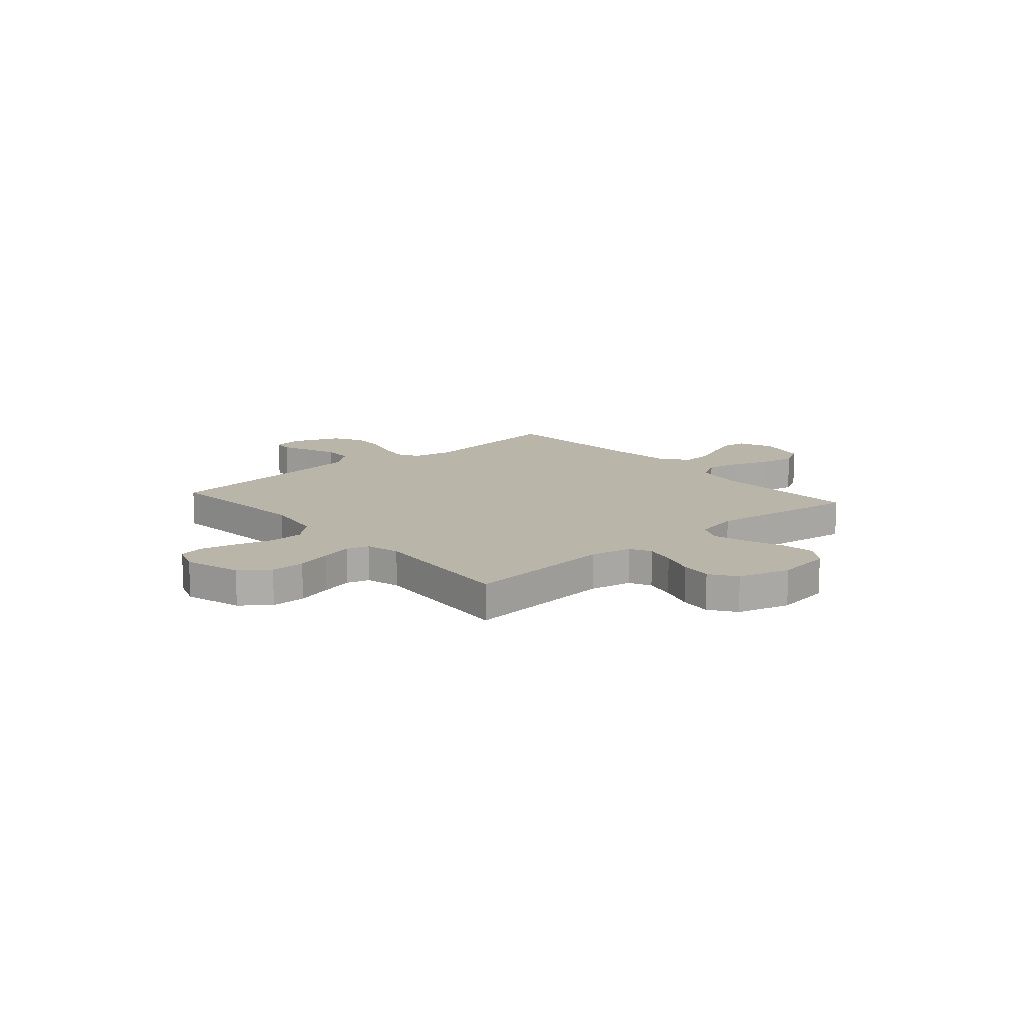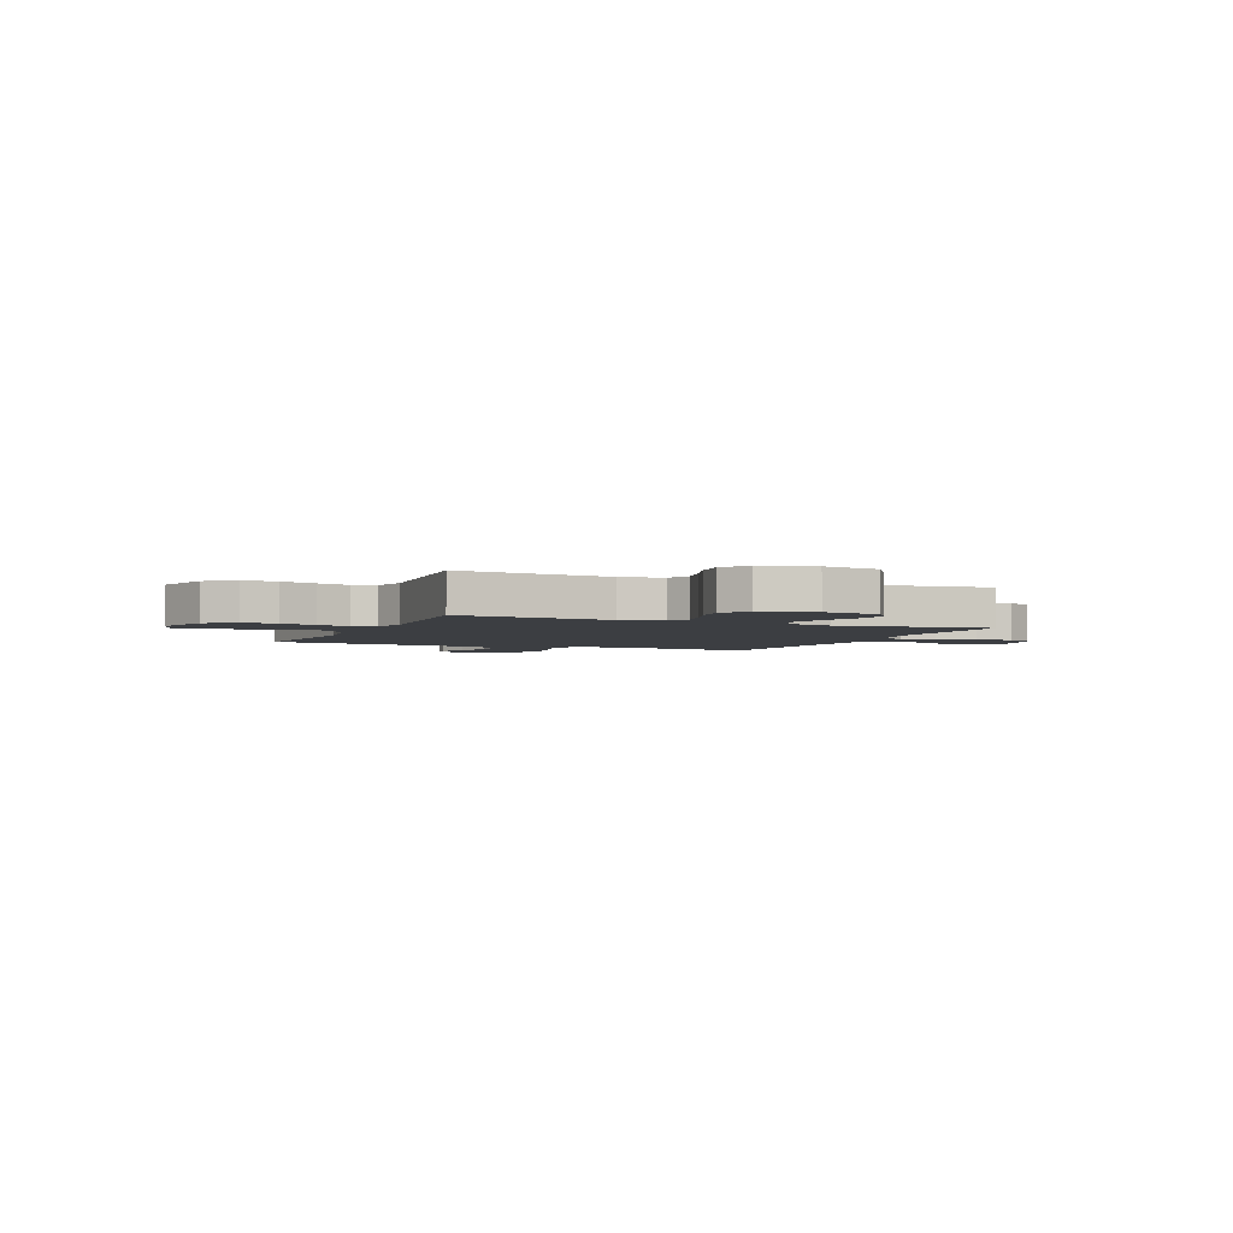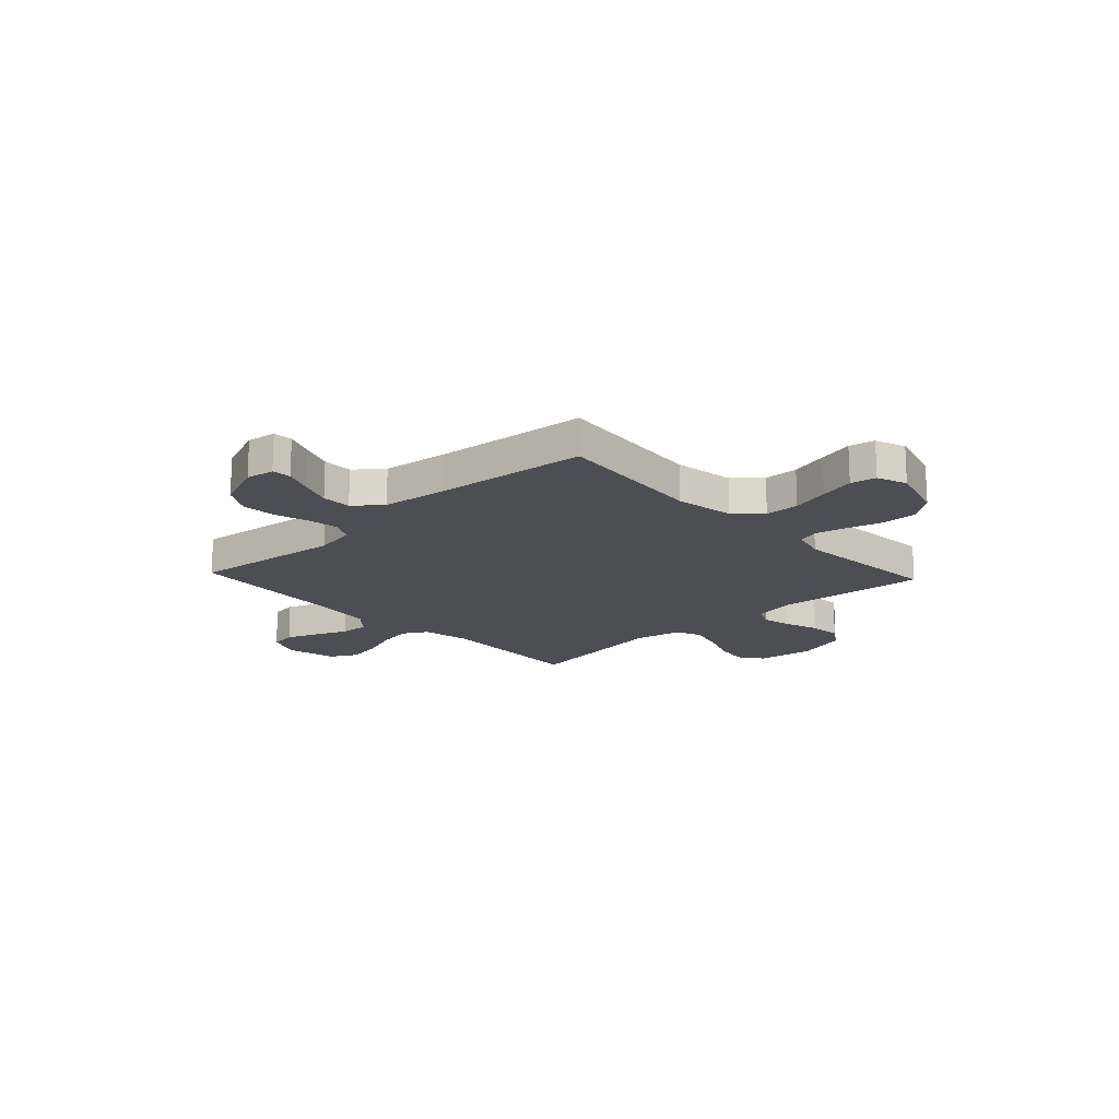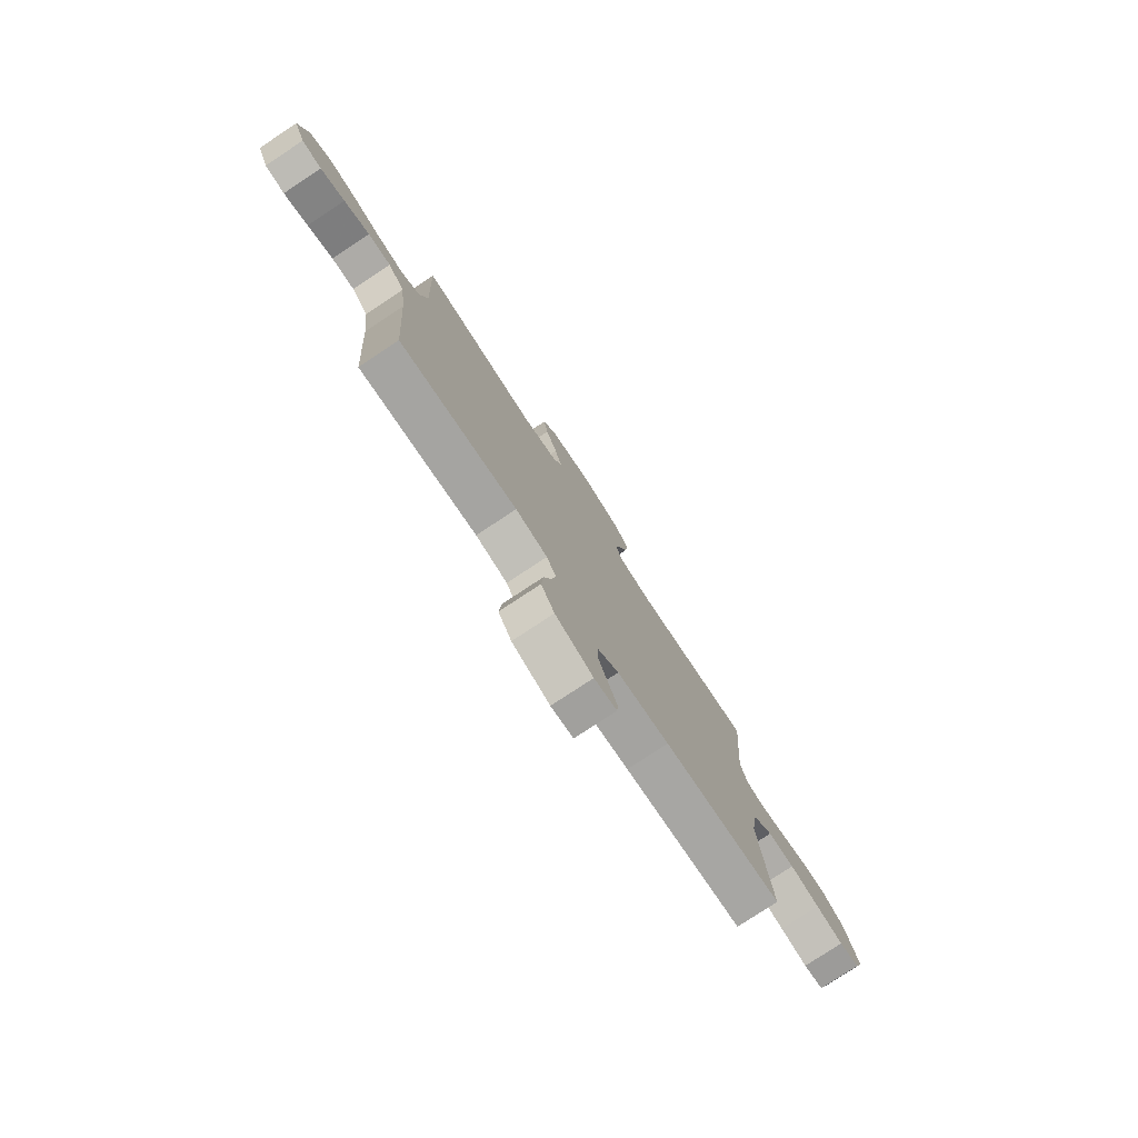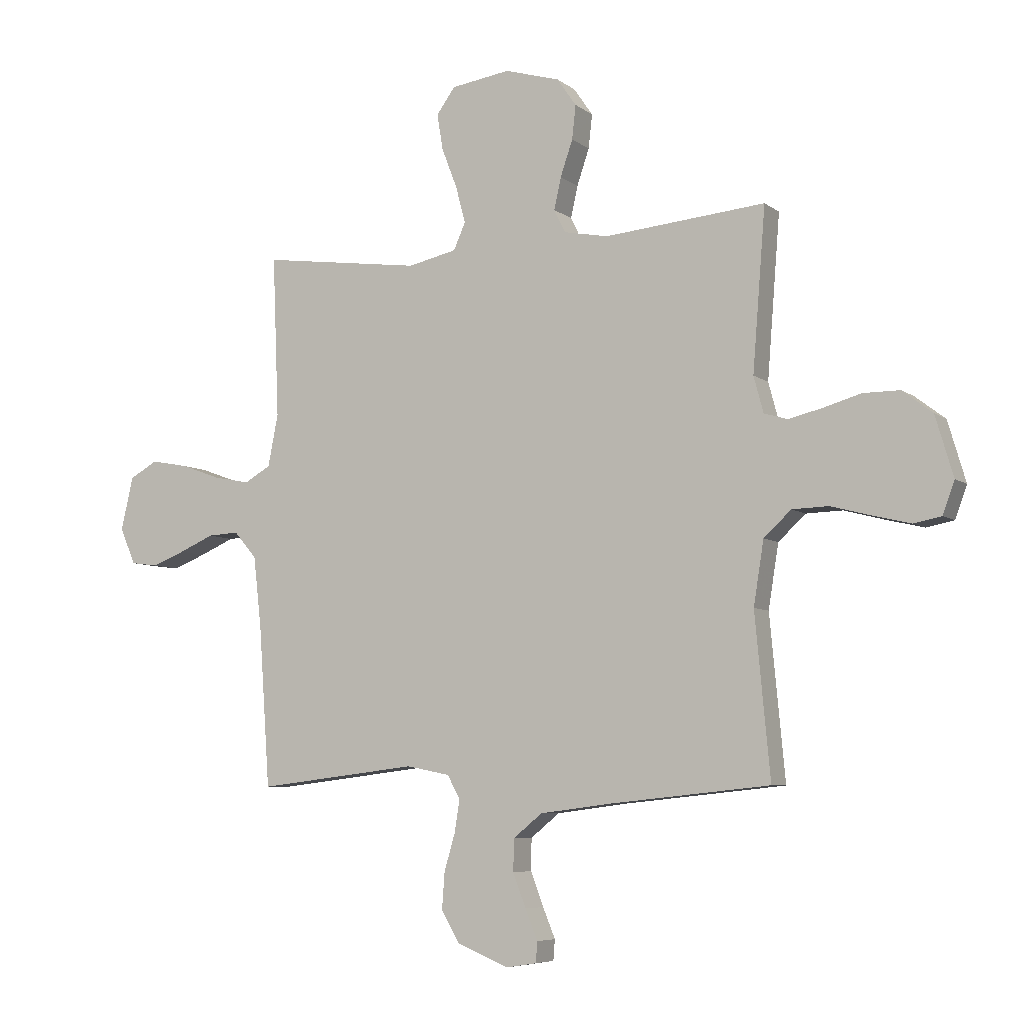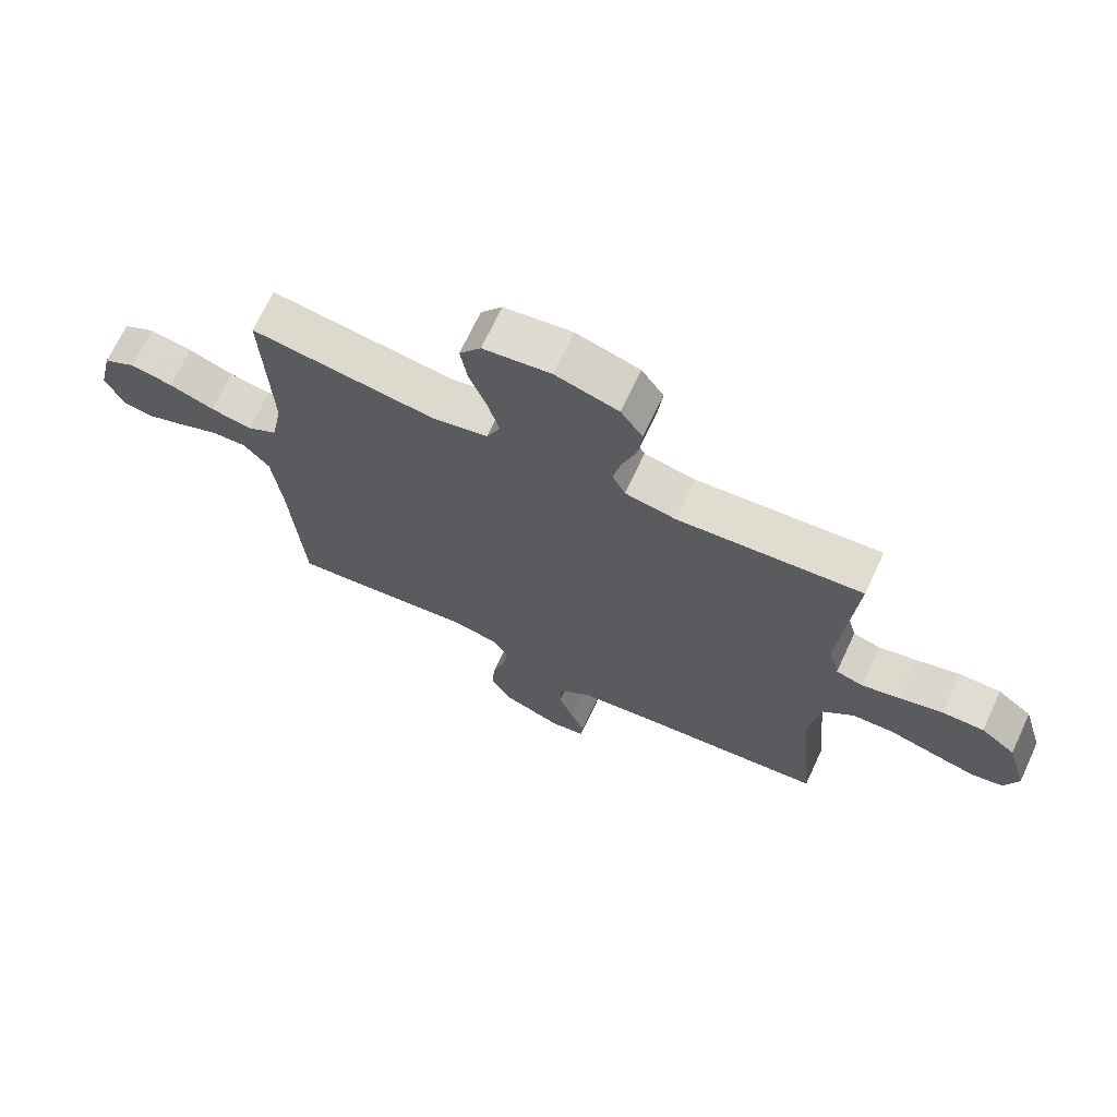
<metadata>
{"format":"obj","ext":"obj","renderer":"f3d","projection":"perspective","resolution":1024,"background":"white","views":[{"elev":13.6,"azim":-41.1,"up":"+Y"},{"elev":-3.2,"azim":-23.3,"up":"+Y"},{"elev":-17.3,"azim":-136.9,"up":"+Y"},{"elev":-78.7,"azim":123.4,"up":"+Z"},{"elev":-6.6,"azim":-153.0,"up":"+Z"},{"elev":69.3,"azim":-155.0,"up":"+Z"}]}
</metadata>
<code>
v 0.5 0.07 0.5
v 0.488 0.07 0.2
v 0.507 0.07 0.103
v 0.556 0.07 0.075
v 0.624 0.07 0.088
v 0.698 0.07 0.115
v 0.768 0.07 0.128
v 0.82 0.07 0.099
v 0.843 0.07 0
v 0.814 0.07 -0.068
v 0.763 0.07 -0.075
v 0.701 0.07 -0.051
v 0.636 0.07 -0.023
v 0.578 0.07 -0.02
v 0.536 0.07 -0.069
v 0.521 0.07 -0.2
v 0.5 0.07 -0.5
v 0.2 0.07 -0.464
v 0.119 0.07 -0.48
v 0.095 0.07 -0.523
v 0.105 0.07 -0.584
v 0.125 0.07 -0.652
v 0.13 0.07 -0.72
v 0.096 0.07 -0.778
v 0 0.07 -0.817
v -0.057 0.07 -0.808
v -0.06 0.07 -0.77
v -0.037 0.07 -0.714
v -0.013 0.07 -0.651
v -0.014 0.07 -0.592
v -0.068 0.07 -0.548
v -0.2 0.07 -0.531
v -0.5 0.07 -0.5
v -0.472 0.07 -0.2
v -0.491 0.07 -0.082
v -0.542 0.07 -0.035
v -0.61 0.07 -0.033
v -0.685 0.07 -0.053
v -0.755 0.07 -0.07
v -0.806 0.07 -0.06
v -0.828 0.07 0
v -0.795 0.07 0.112
v -0.739 0.07 0.155
v -0.671 0.07 0.155
v -0.601 0.07 0.135
v -0.538 0.07 0.12
v -0.494 0.07 0.133
v -0.476 0.07 0.2
v -0.5 0.07 0.5
v -0.2 0.07 0.473
v -0.117 0.07 0.489
v -0.096 0.07 0.532
v -0.109 0.07 0.591
v -0.132 0.07 0.658
v -0.139 0.07 0.721
v -0.103 0.07 0.773
v 0 0.07 0.803
v 0.11 0.07 0.787
v 0.145 0.07 0.739
v 0.134 0.07 0.672
v 0.105 0.07 0.597
v 0.087 0.07 0.529
v 0.109 0.07 0.479
v 0.2 0.07 0.459
v 0.5 0 0.5
v 0.488 0 0.2
v 0.507 0 0.103
v 0.556 0 0.075
v 0.624 0 0.088
v 0.698 0 0.115
v 0.768 0 0.128
v 0.82 0 0.099
v 0.843 0 0
v 0.814 0 -0.068
v 0.763 0 -0.075
v 0.701 0 -0.051
v 0.636 0 -0.023
v 0.578 0 -0.02
v 0.536 0 -0.069
v 0.521 0 -0.2
v 0.5 0 -0.5
v 0.2 0 -0.464
v 0.119 0 -0.48
v 0.095 0 -0.523
v 0.105 0 -0.584
v 0.125 0 -0.652
v 0.13 0 -0.72
v 0.096 0 -0.778
v 0 0 -0.817
v -0.057 0 -0.808
v -0.06 0 -0.77
v -0.037 0 -0.714
v -0.013 0 -0.651
v -0.014 0 -0.592
v -0.068 0 -0.548
v -0.2 0 -0.531
v -0.5 0 -0.5
v -0.472 0 -0.2
v -0.491 0 -0.082
v -0.542 0 -0.035
v -0.61 0 -0.033
v -0.685 0 -0.053
v -0.755 0 -0.07
v -0.806 0 -0.06
v -0.828 0 0
v -0.795 0 0.112
v -0.739 0 0.155
v -0.671 0 0.155
v -0.601 0 0.135
v -0.538 0 0.12
v -0.494 0 0.133
v -0.476 0 0.2
v -0.5 0 0.5
v -0.2 0 0.473
v -0.117 0 0.489
v -0.096 0 0.532
v -0.109 0 0.591
v -0.132 0 0.658
v -0.139 0 0.721
v -0.103 0 0.773
v 0 0 0.803
v 0.11 0 0.787
v 0.145 0 0.739
v 0.134 0 0.672
v 0.105 0 0.597
v 0.087 0 0.529
v 0.109 0 0.479
v 0.2 0 0.459
f 59 60 61
f 58 59 61
f 57 58 61
f 56 57 61
f 55 56 61
f 54 55 61
f 53 54 61
f 52 53 61 62
f 51 52 62 63
f 48 49 50
f 51 63 64
f 50 51 64
f 48 50 64
f 47 48 64
f 43 44 45
f 42 43 45
f 41 42 45
f 40 41 45
f 39 40 45
f 38 39 45
f 37 38 45
f 36 37 45 46
f 35 36 46 47
f 32 33 34
f 64 1 2
f 47 64 2
f 35 47 2
f 34 35 2
f 32 34 2
f 31 32 2
f 26 27 28
f 25 26 28
f 24 25 28
f 23 24 28
f 22 23 28
f 21 22 28
f 20 21 28 29
f 19 20 29 30
f 16 17 18
f 15 16 18 19
f 19 30 31
f 15 19 31
f 14 15 31
f 11 12 13
f 10 11 13
f 9 10 13
f 8 9 13
f 7 8 13
f 6 7 13
f 5 6 13
f 4 5 13 14
f 31 2 3
f 3 4 14 31
f 125 124 123
f 125 123 122
f 125 122 121
f 125 121 120
f 125 120 119
f 125 119 118
f 125 118 117
f 126 125 117 116
f 127 126 116 115
f 114 113 112
f 128 127 115
f 128 115 114
f 128 114 112
f 128 112 111
f 109 108 107
f 109 107 106
f 109 106 105
f 109 105 104
f 109 104 103
f 109 103 102
f 109 102 101
f 110 109 101 100
f 111 110 100 99
f 98 97 96
f 66 65 128
f 66 128 111
f 66 111 99
f 66 99 98
f 66 98 96
f 66 96 95
f 92 91 90
f 92 90 89
f 92 89 88
f 92 88 87
f 92 87 86
f 92 86 85
f 93 92 85 84
f 94 93 84 83
f 82 81 80
f 83 82 80 79
f 95 94 83
f 95 83 79
f 95 79 78
f 77 76 75
f 77 75 74
f 77 74 73
f 77 73 72
f 77 72 71
f 77 71 70
f 77 70 69
f 78 77 69 68
f 67 66 95
f 95 78 68 67
f 1 65 66 2
f 2 66 67 3
f 3 67 68 4
f 4 68 69 5
f 5 69 70 6
f 6 70 71 7
f 7 71 72 8
f 8 72 73 9
f 9 73 74 10
f 10 74 75 11
f 11 75 76 12
f 12 76 77 13
f 13 77 78 14
f 14 78 79 15
f 15 79 80 16
f 16 80 81 17
f 17 81 82 18
f 18 82 83 19
f 19 83 84 20
f 20 84 85 21
f 21 85 86 22
f 22 86 87 23
f 23 87 88 24
f 24 88 89 25
f 25 89 90 26
f 26 90 91 27
f 27 91 92 28
f 28 92 93 29
f 29 93 94 30
f 30 94 95 31
f 31 95 96 32
f 32 96 97 33
f 33 97 98 34
f 34 98 99 35
f 35 99 100 36
f 36 100 101 37
f 37 101 102 38
f 38 102 103 39
f 39 103 104 40
f 40 104 105 41
f 41 105 106 42
f 42 106 107 43
f 43 107 108 44
f 44 108 109 45
f 45 109 110 46
f 46 110 111 47
f 47 111 112 48
f 48 112 113 49
f 49 113 114 50
f 50 114 115 51
f 51 115 116 52
f 52 116 117 53
f 53 117 118 54
f 54 118 119 55
f 55 119 120 56
f 56 120 121 57
f 57 121 122 58
f 58 122 123 59
f 59 123 124 60
f 60 124 125 61
f 61 125 126 62
f 62 126 127 63
f 63 127 128 64
f 64 128 65 1

</code>
